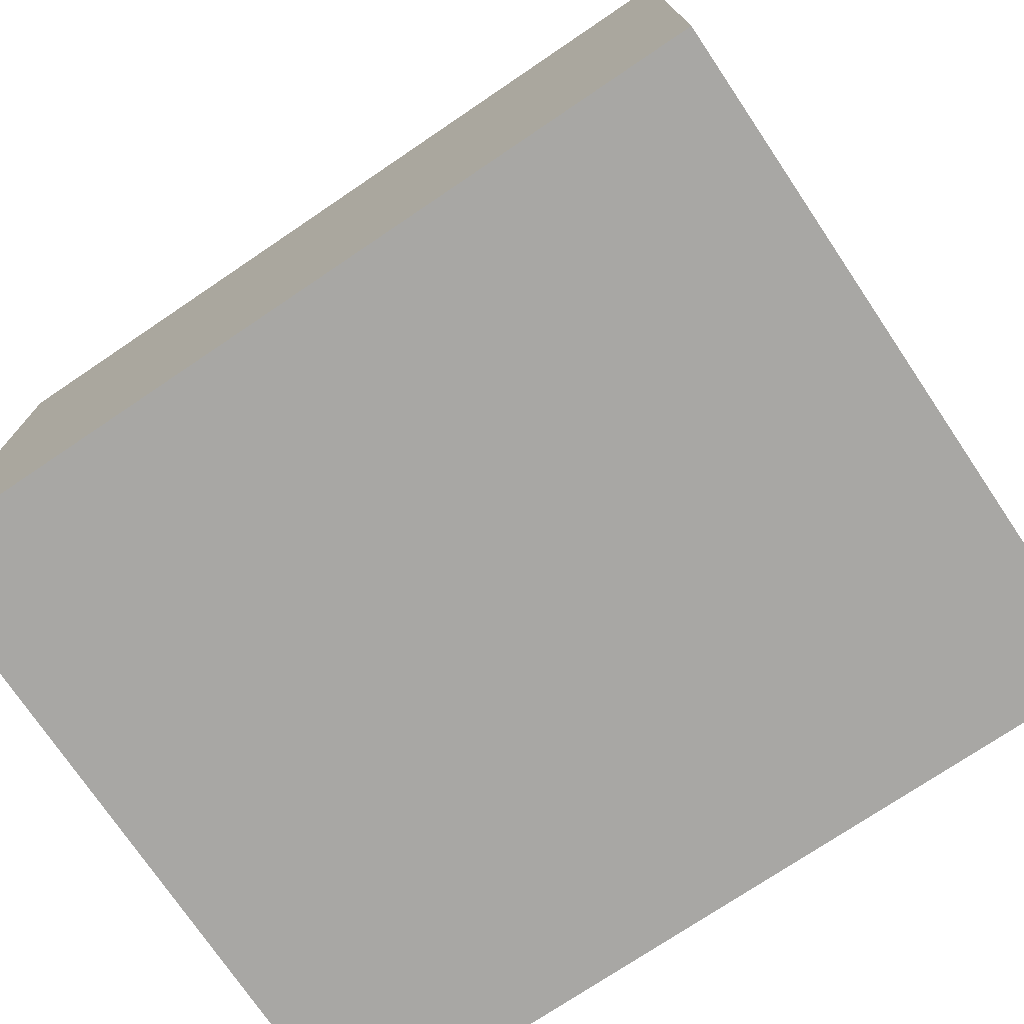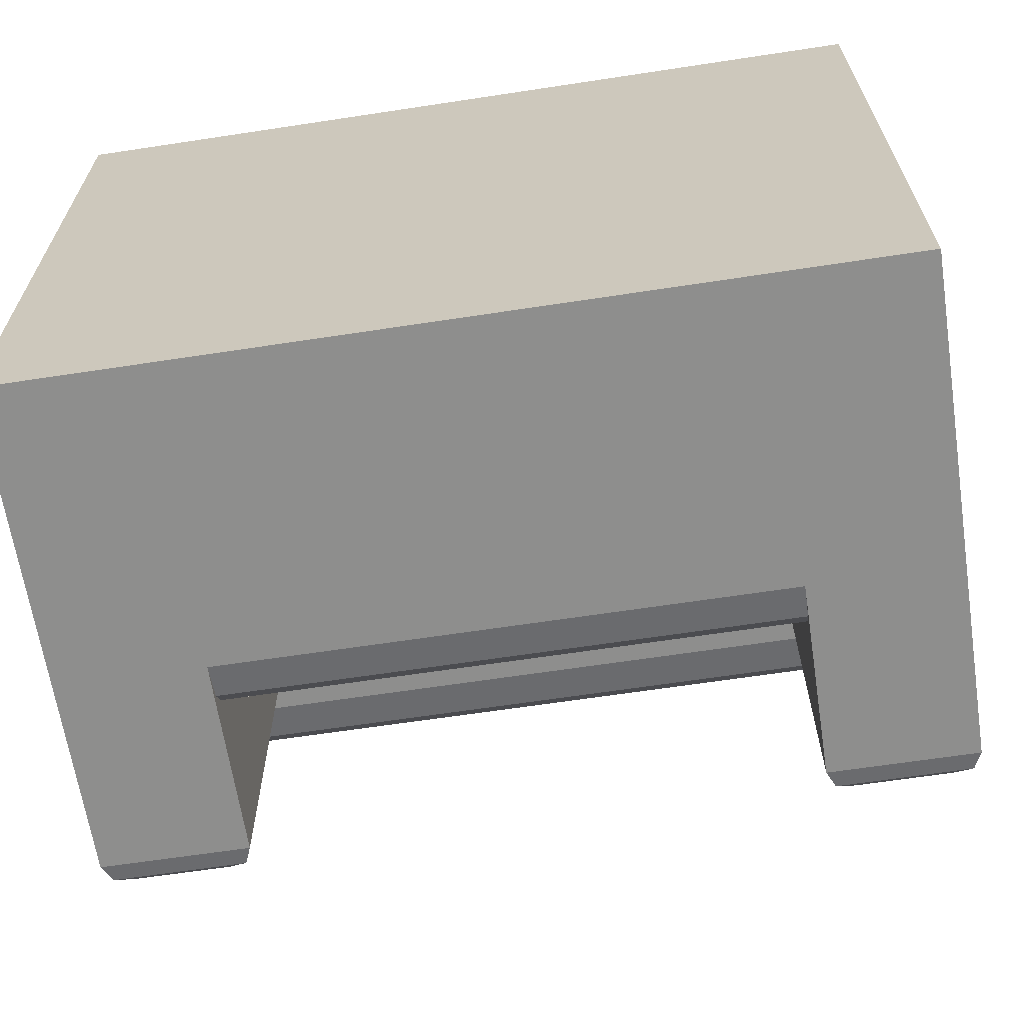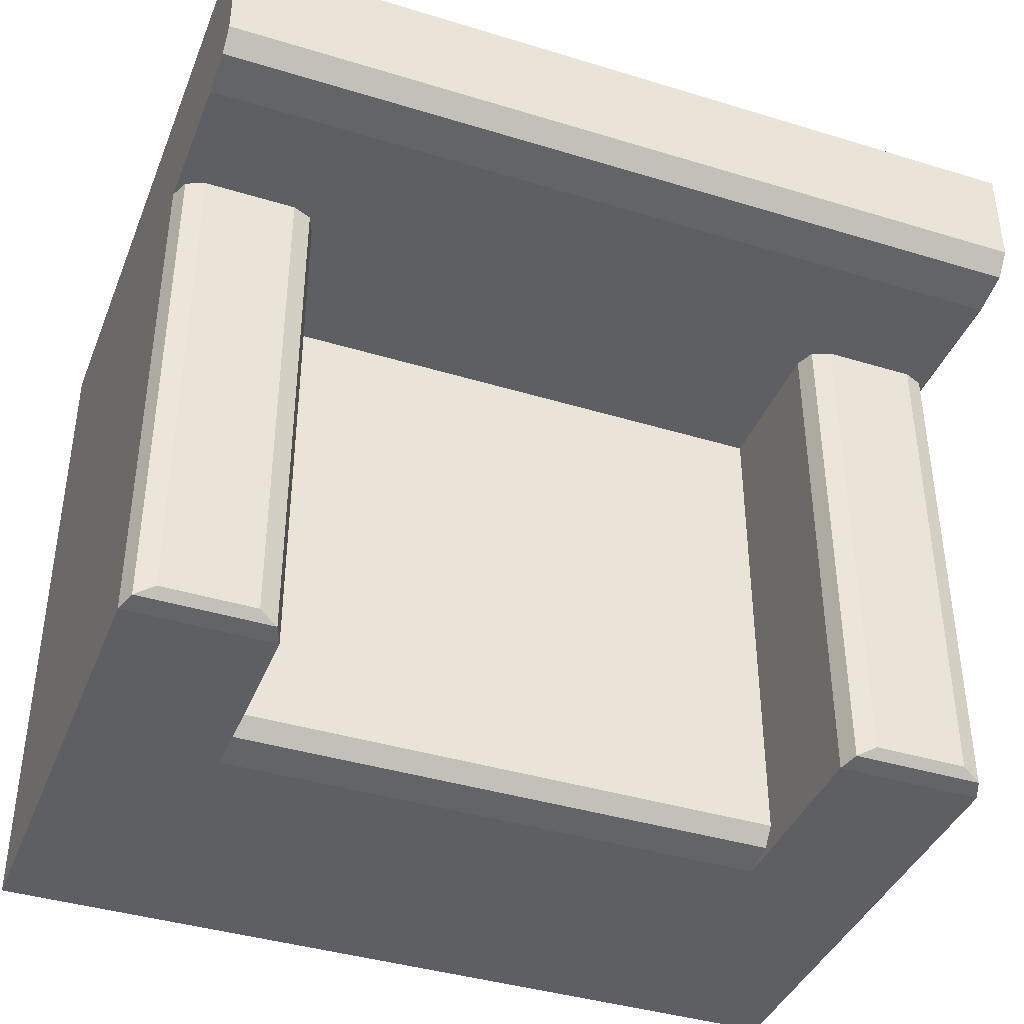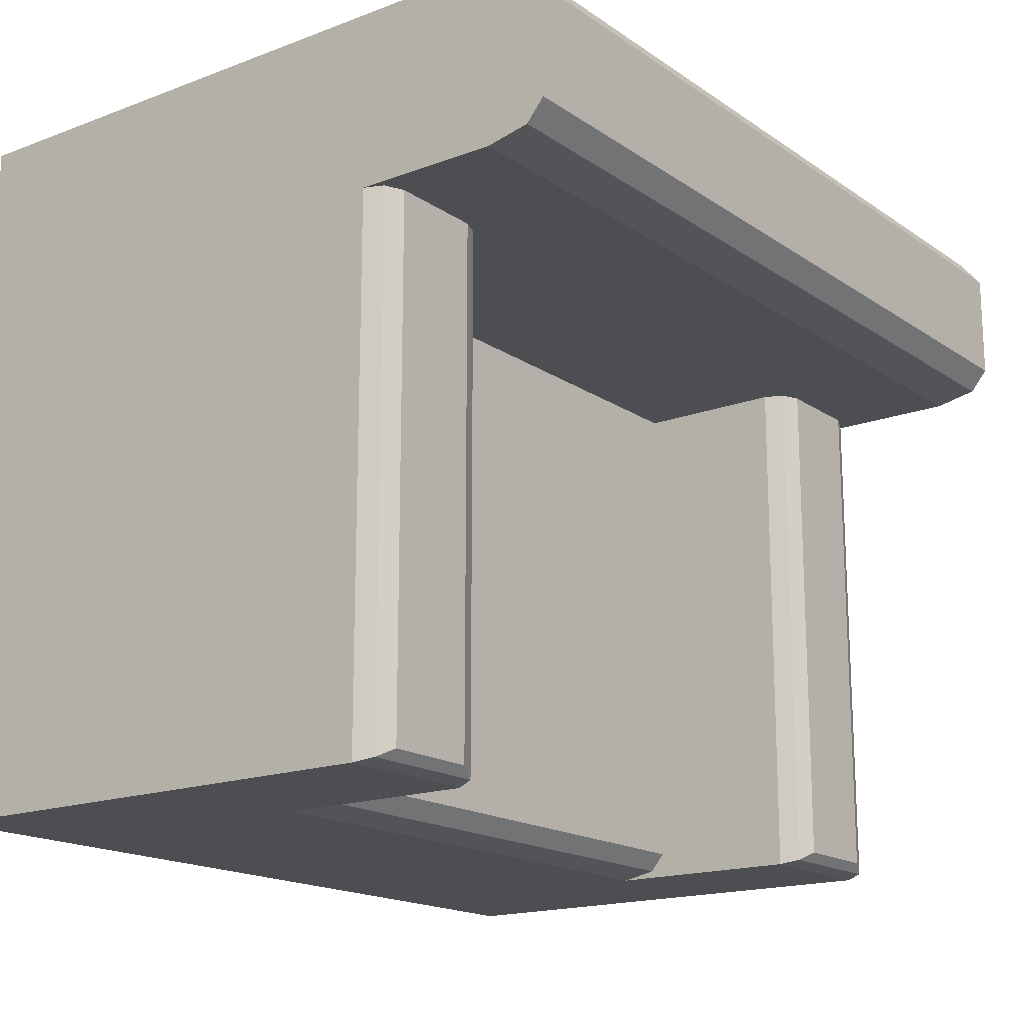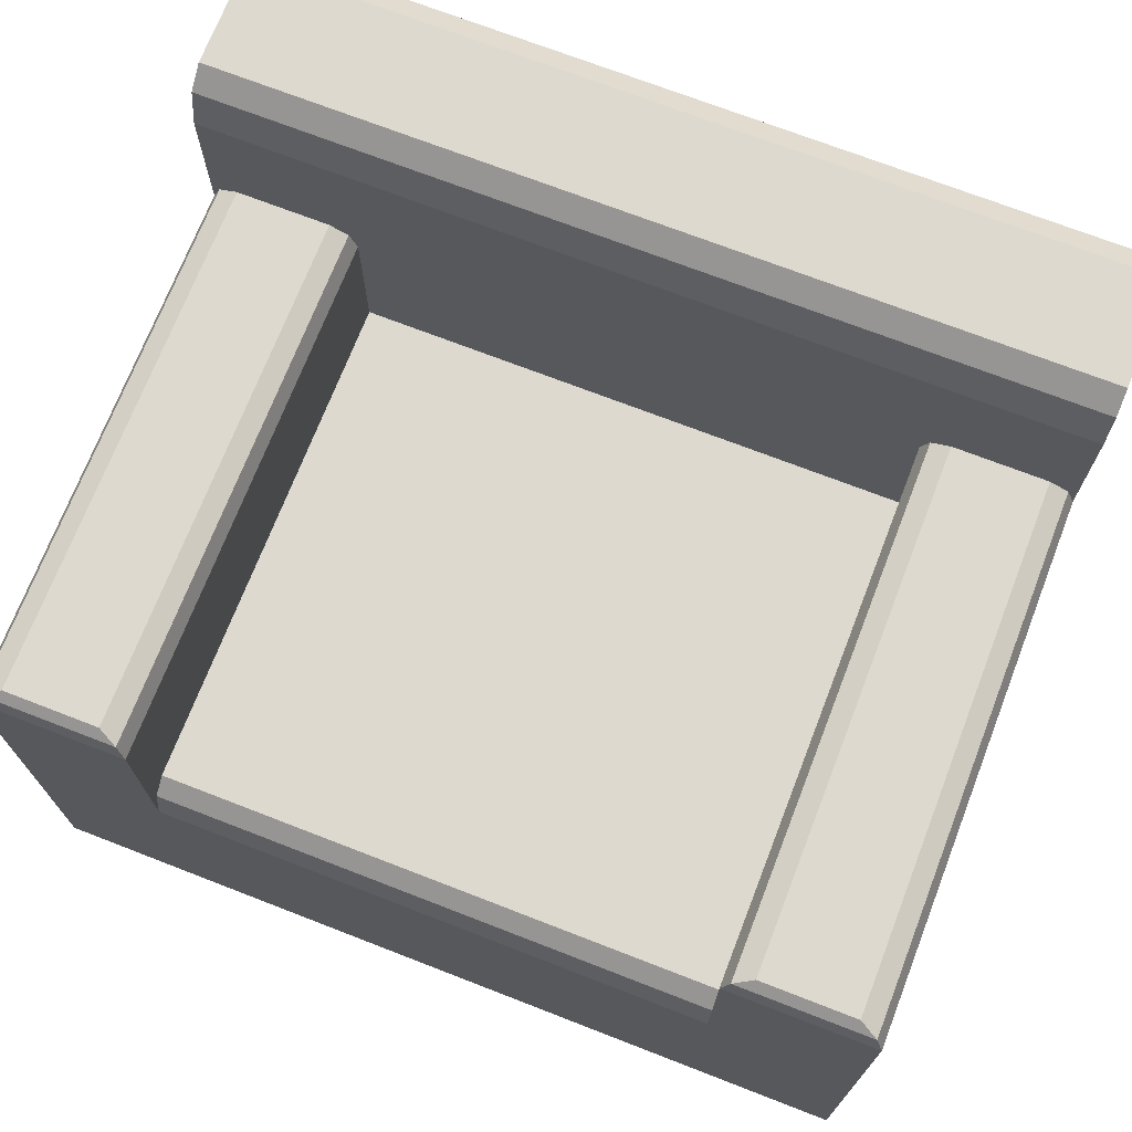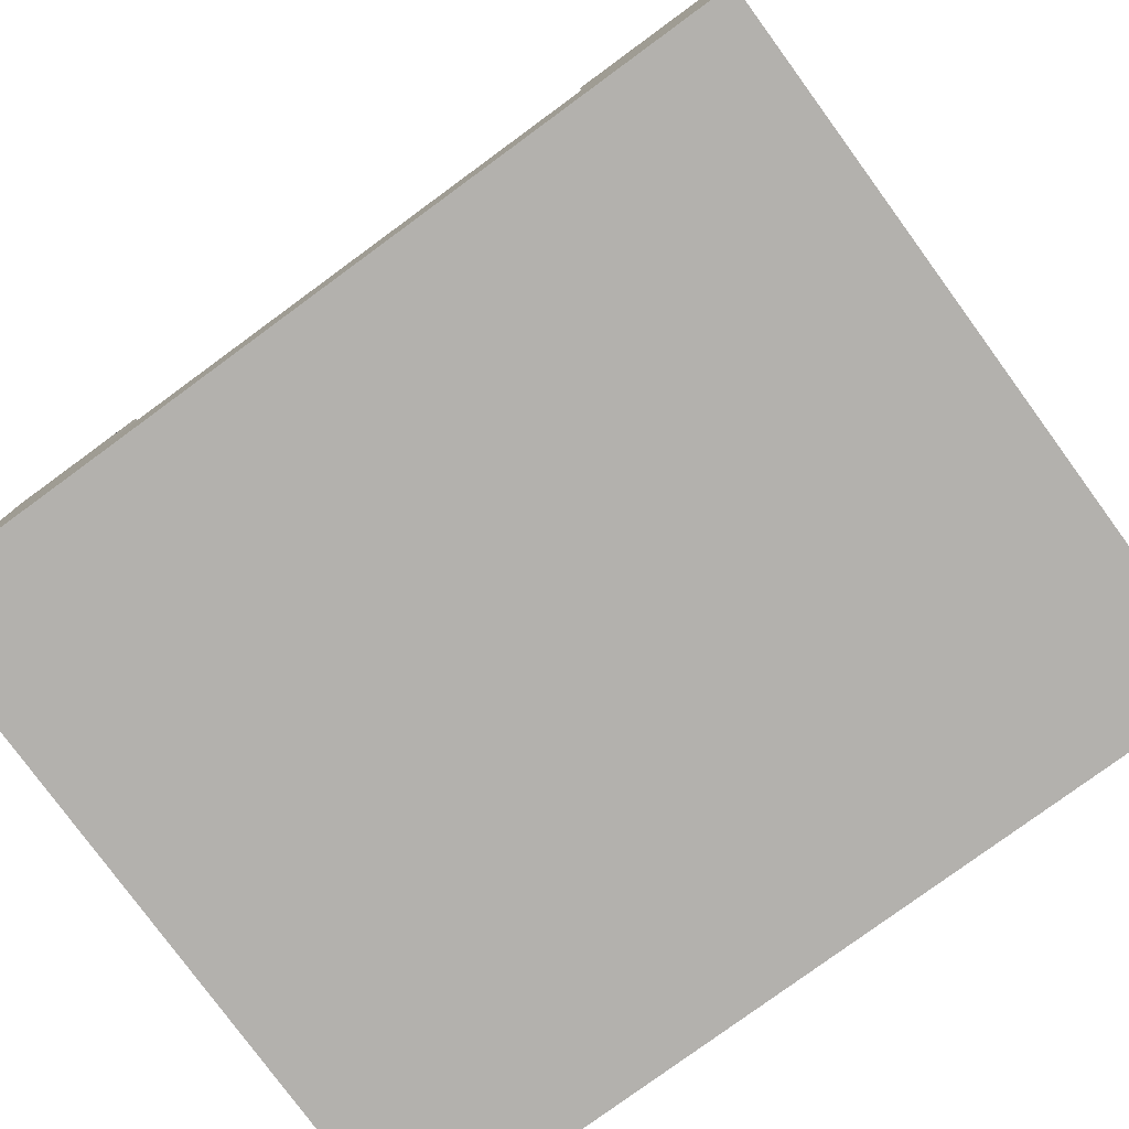
<metadata>
{"format":"obj","ext":"obj","renderer":"f3d","projection":"perspective","resolution":1024,"background":"white","views":[{"elev":-74.6,"azim":34.0,"up":"+Y"},{"elev":-64.9,"azim":8.7,"up":"+Z"},{"elev":-40.0,"azim":159.3,"up":"+Z"},{"elev":-17.1,"azim":127.0,"up":"+Z"},{"elev":71.6,"azim":-158.8,"up":"+Y"},{"elev":-79.2,"azim":-143.8,"up":"+Y"}]}
</metadata>
<code>
o Plane
v 0.6 0 -0.5004
v 0.6 0 0.4996
v 0.6 0.5 -0.5004
v 0.6 0.5 0.4996
v 0.6 0 0.2496
v 0.6 0.5 0.2496
v 0.3925 0 -0.5004
v 0.3925 0.5 0.2496
v 0.3925 0 0.2496
v 0.6 0.8892 0.4996
v 0.6 1 0.4442
v 0.6 0.9675 0.4834
v 0.6 1 0.2919
v 0.6 0.9154 0.2496
v 0.6 0.9752 0.262
v 0.3925 1 0.2919
v 0.3925 0.9154 0.2496
v 0.3925 0.9752 0.262
v 0.4301 0.75 -0.4816
v 0.3925 0.7124 -0.5004
v 0.4035 0.739 -0.4949
v 0.6 0.7124 -0.5004
v 0.5624 0.75 -0.4816
v 0.589 0.739 -0.4949
v 0.5624 0.75 0.2496
v 0.6 0.7124 0.2496
v 0.589 0.739 0.2496
v 0.3925 0.7124 0.2496
v 0.4301 0.75 0.2496
v 0.4035 0.739 0.2496
v 0.3925 0.5 -0.4653
v 0.3925 0.4299 -0.5004
v 0.3925 0.4795 -0.4901
v 0.3925 0.5 -0.5004
v -0.6 0 -0.5004
v -0.6 0 0.4996
v -0.6 0.5 -0.5004
v -0.6 0.5 0.4996
v -0.6 0 0.2496
v -0.6 0.5 0.2496
v -0.3925 0 -0.5004
v -0.3925 0.5 0.2496
v -0.3925 0 0.2496
v -0.6 0.8892 0.4996
v -0.6 1 0.4442
v -0.6 0.9675 0.4834
v -0.6 1 0.2919
v -0.6 0.9154 0.2496
v -0.6 0.9752 0.262
v -0.3925 1 0.2919
v -0.3925 0.9154 0.2496
v -0.3925 0.9752 0.262
v -0.4301 0.75 -0.4816
v -0.3925 0.7124 -0.5004
v -0.4035 0.739 -0.4949
v -0.6 0.7124 -0.5004
v -0.5624 0.75 -0.4816
v -0.589 0.739 -0.4949
v -0.5624 0.75 0.2496
v -0.6 0.7124 0.2496
v -0.589 0.739 0.2496
v -0.3925 0.7124 0.2496
v -0.4301 0.75 0.2496
v -0.4035 0.739 0.2496
v -0.3925 0.5 -0.4653
v -0.3925 0.4299 -0.5004
v -0.3925 0.4795 -0.4901
v -0.3925 0.5 -0.5004
v 0 0 -0.5004
v 0 0 0.2496
f 10 14 11
f 6 2 5
f 3 5 1
f 1 9 7
f 7 70 69
f 31 42 8
f 17 6 8
f 22 6 3
f 19 25 23
f 20 34 31
f 15 16 13
f 14 18 15
f 20 24 22
f 19 24 21
f 24 26 22
f 23 27 24
f 19 30 29
f 21 28 30
f 18 51 52
f 32 67 33
f 33 65 31
f 32 34 3
f 20 3 34
f 33 34 32
f 16 52 50
f 8 51 17
f 47 49 48
f 36 40 39
f 39 37 35
f 43 35 41
f 70 41 69
f 40 51 42
f 40 56 37
f 53 59 63
f 65 68 54
f 50 49 47
f 52 48 49
f 54 58 55
f 55 57 53
f 60 58 56
f 61 57 58
f 53 64 55
f 55 62 54
f 37 68 66
f 37 54 68
f 67 68 65
f 50 45 11
f 11 46 12
f 12 44 10
f 10 38 4
f 4 36 2
f 36 43 70
f 69 41 66
f 4 6 10
f 6 14 10
f 14 15 13
f 13 11 14
f 11 12 10
f 6 4 2
f 3 6 5
f 1 5 9
f 7 9 70
f 31 65 42
f 17 14 6
f 22 26 6
f 19 29 25
f 8 28 31
f 28 20 31
f 15 18 16
f 14 17 18
f 20 21 24
f 19 23 24
f 24 27 26
f 23 25 27
f 19 21 30
f 21 20 28
f 18 17 51
f 32 66 67
f 33 67 65
f 3 1 32
f 1 7 32
f 20 22 3
f 33 31 34
f 16 18 52
f 8 42 51
f 48 40 44
f 40 38 44
f 44 46 45
f 48 44 45
f 45 47 48
f 36 38 40
f 39 40 37
f 43 39 35
f 70 43 41
f 40 48 51
f 40 60 56
f 53 57 59
f 54 62 65
f 62 42 65
f 50 52 49
f 52 51 48
f 54 56 58
f 55 58 57
f 60 61 58
f 61 59 57
f 53 63 64
f 55 64 62
f 41 35 66
f 35 37 66
f 37 56 54
f 67 66 68
f 11 13 16
f 50 47 45
f 11 16 50
f 11 45 46
f 12 46 44
f 10 44 38
f 4 38 36
f 5 2 9
f 2 36 70
f 9 2 70
f 36 39 43
f 66 32 69
f 32 7 69

</code>
